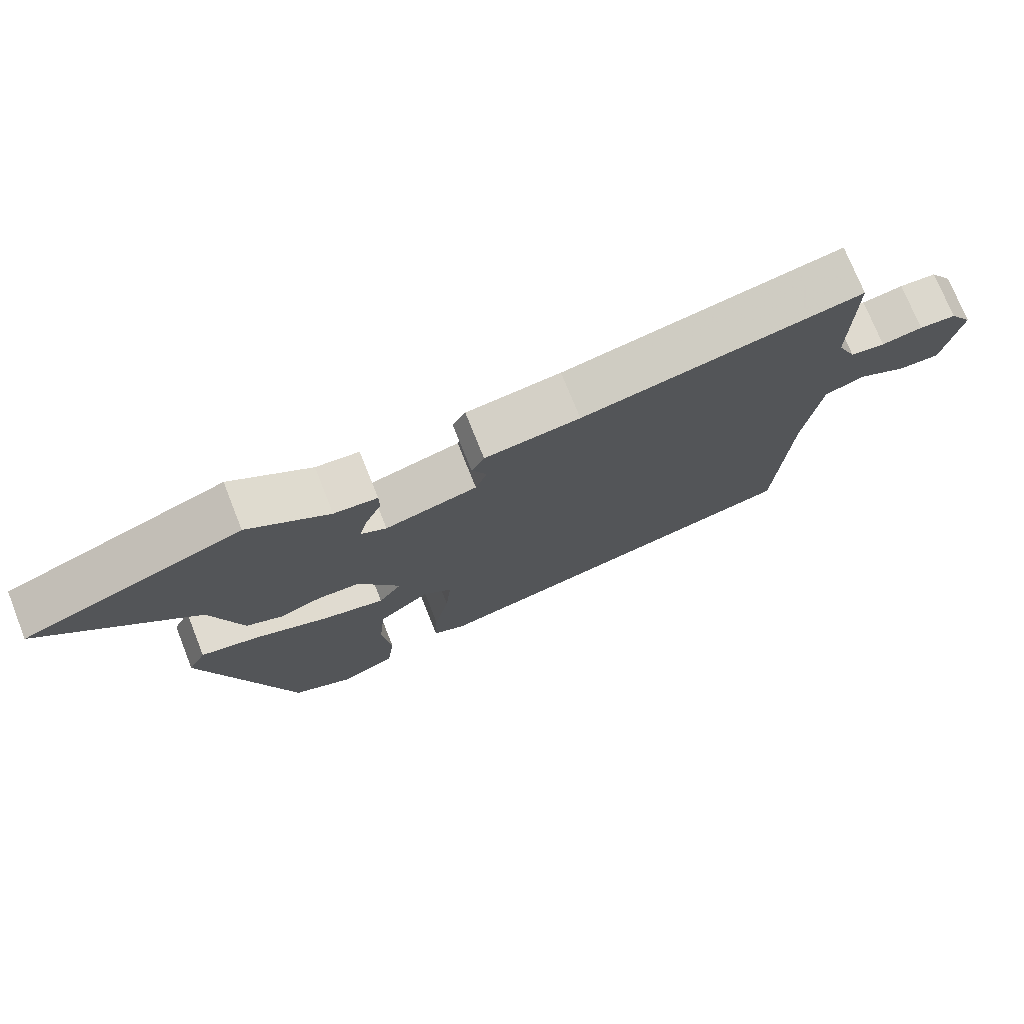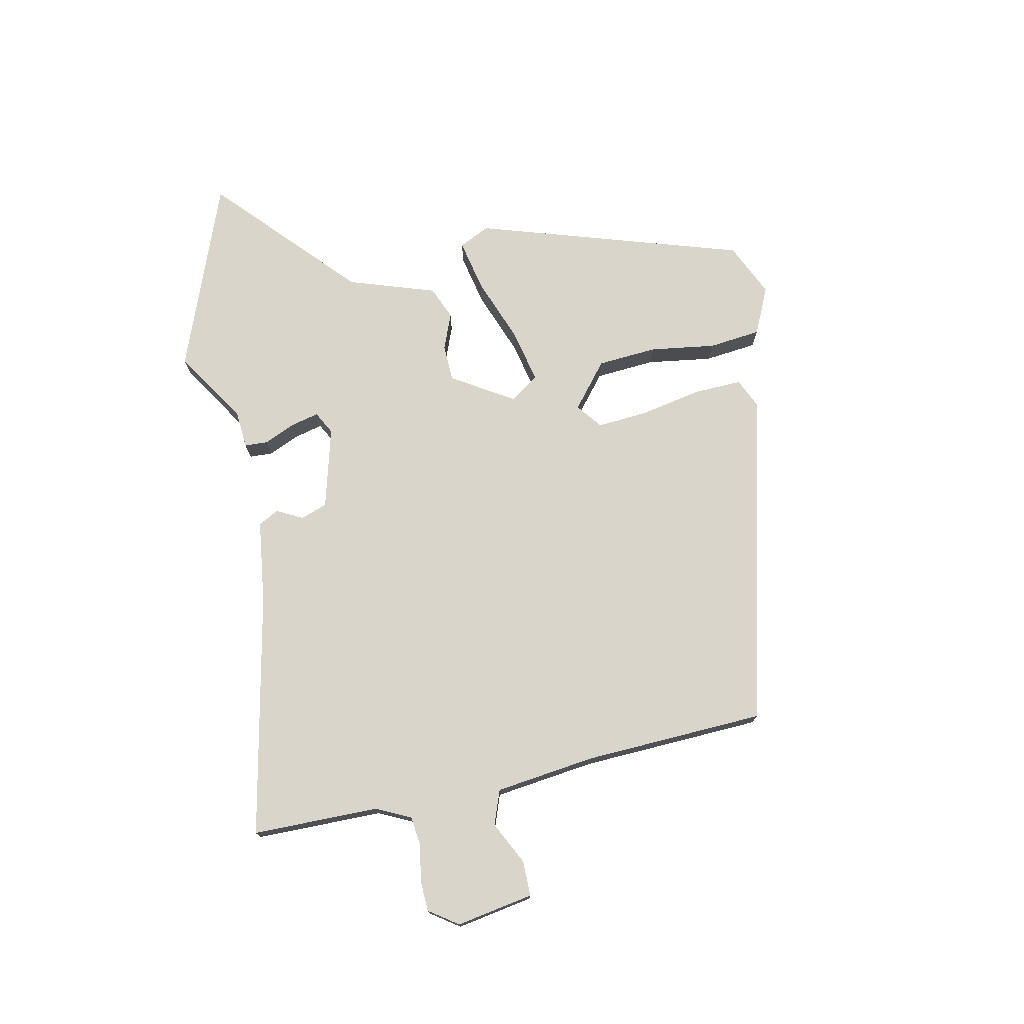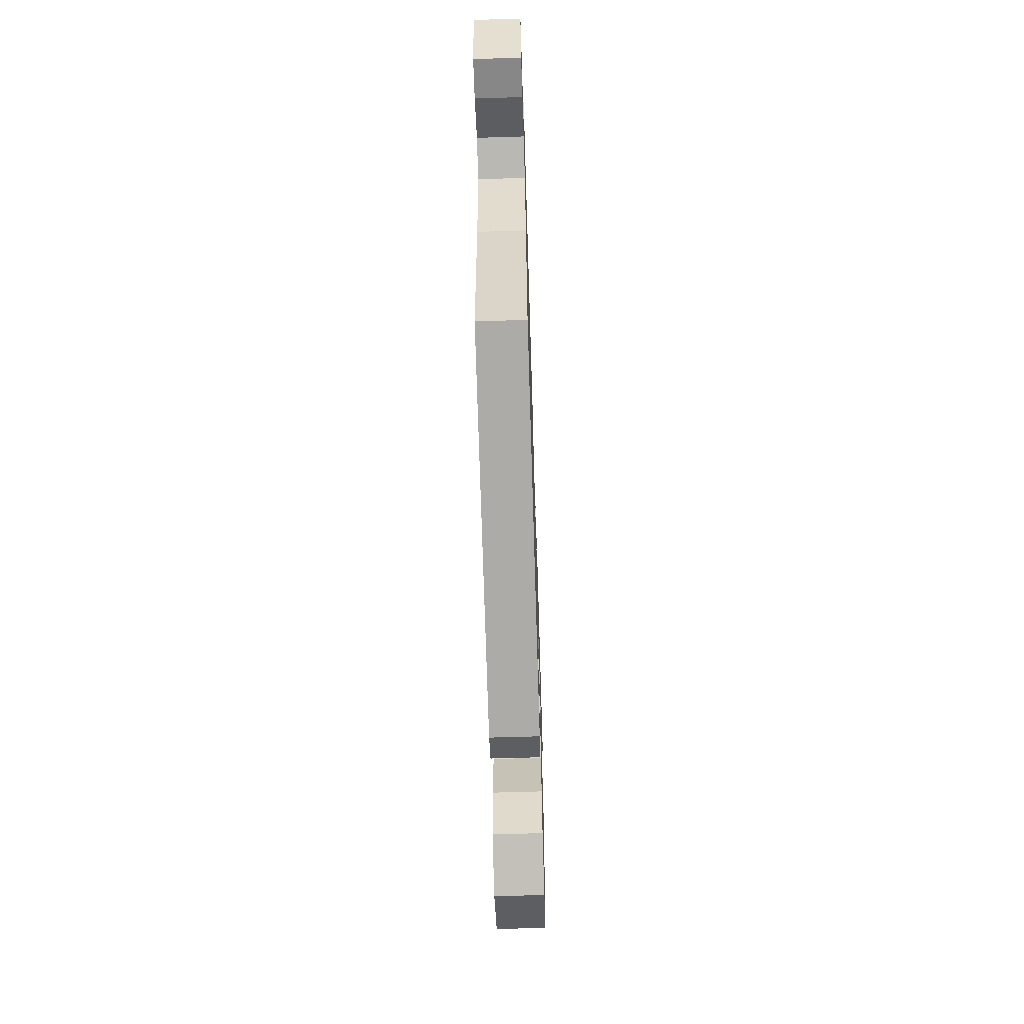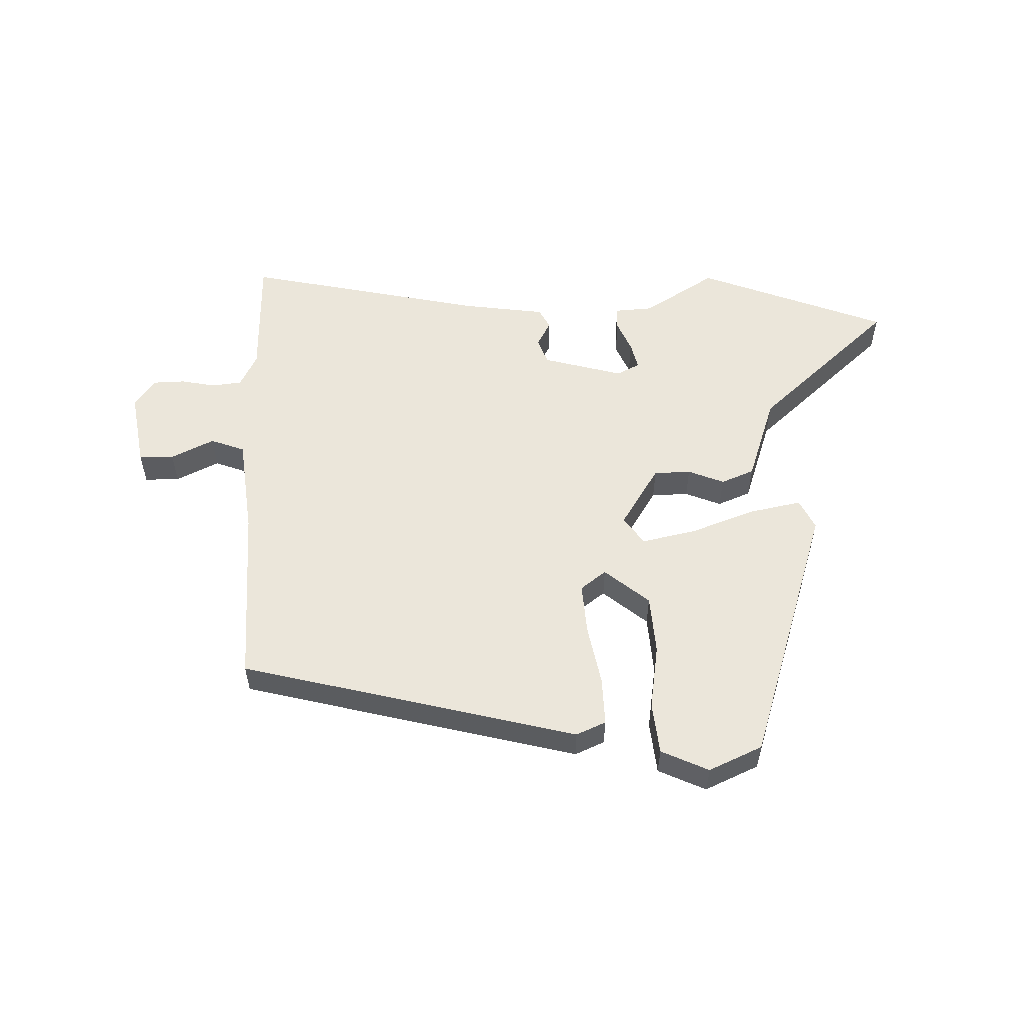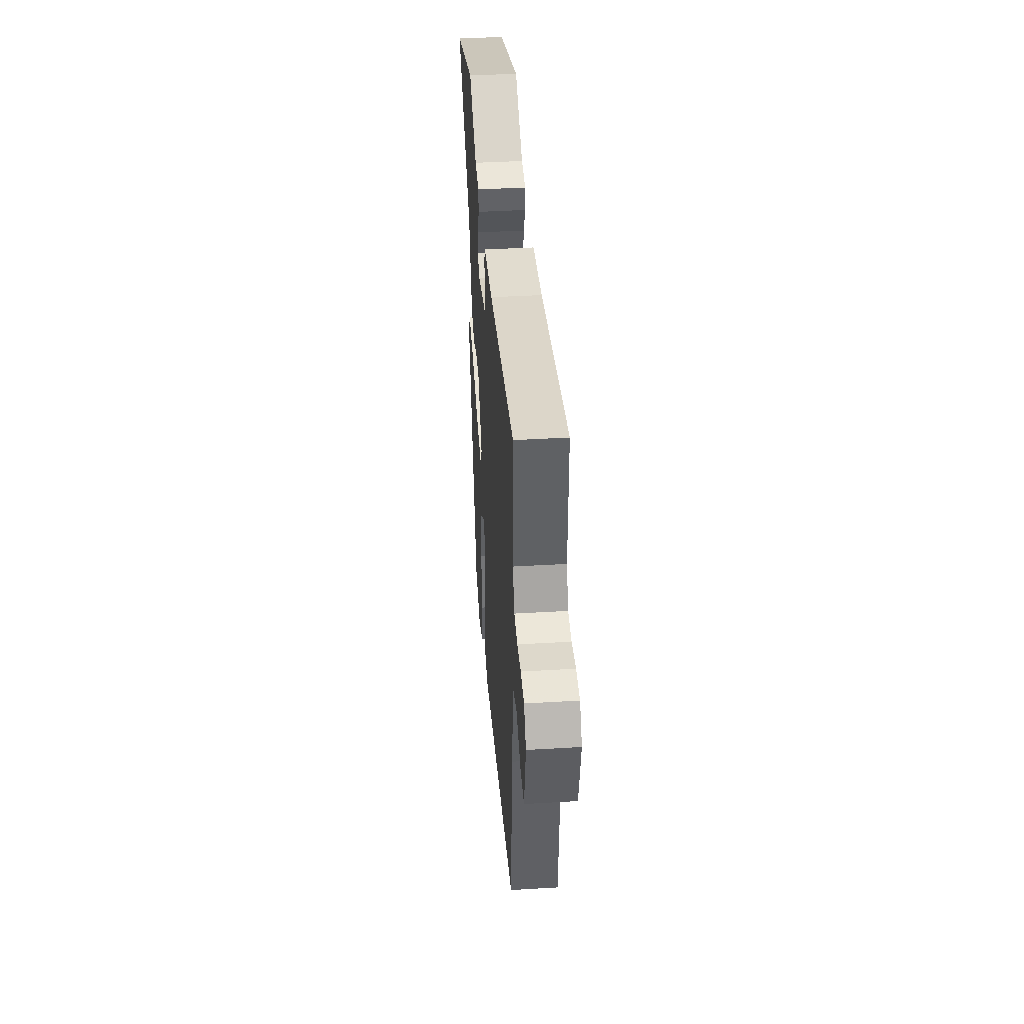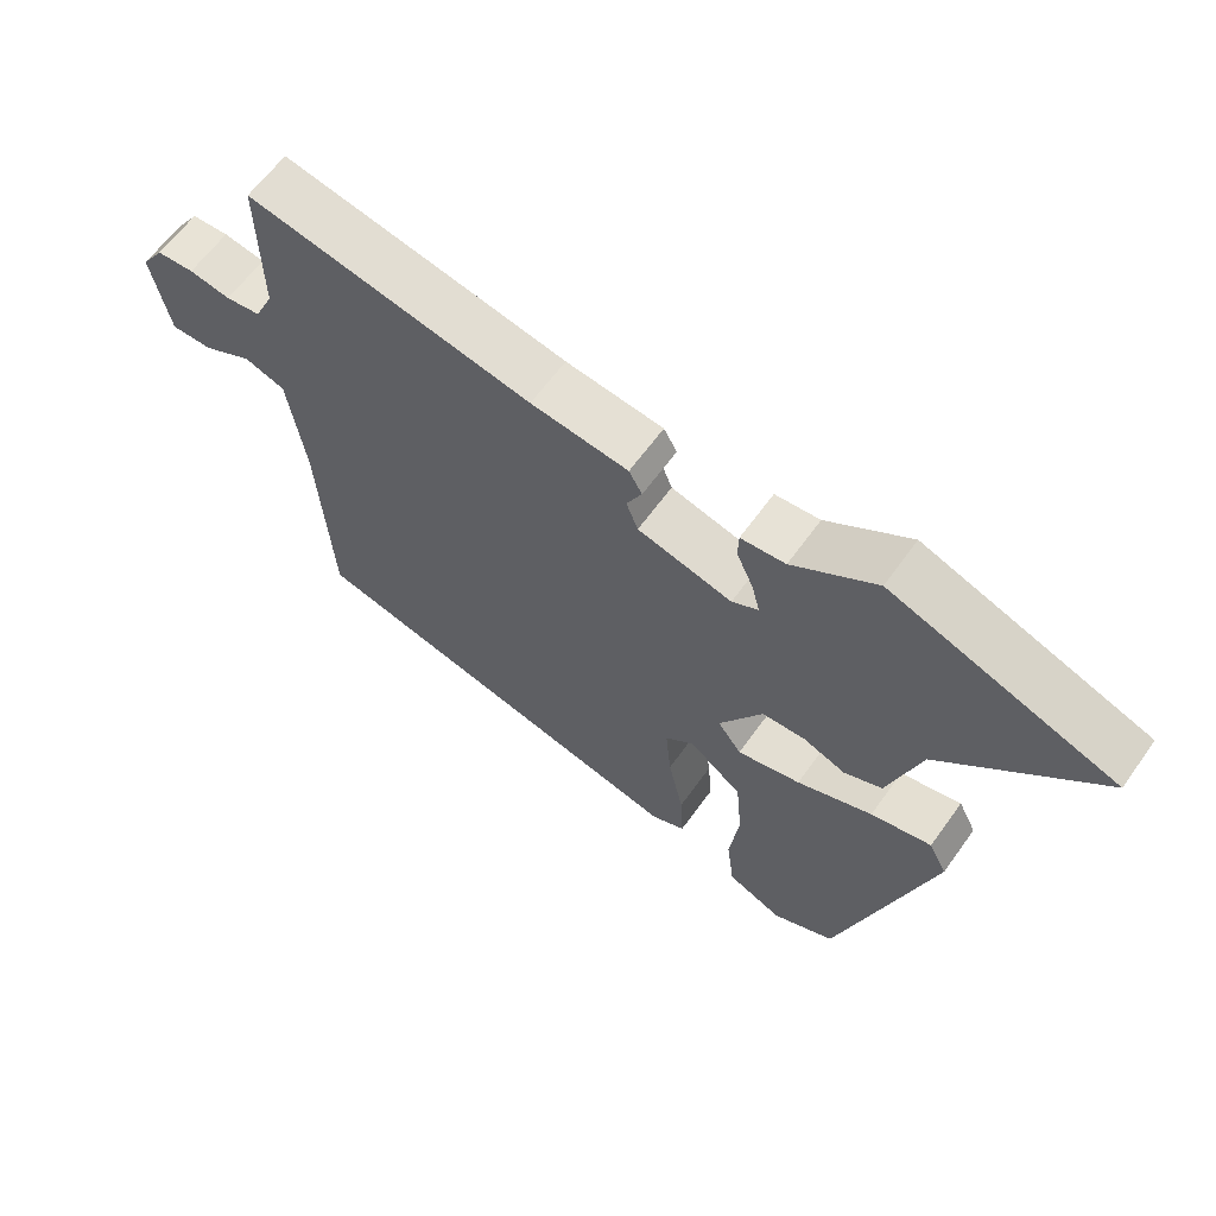
<metadata>
{"format":"obj","ext":"obj","renderer":"f3d","projection":"perspective","resolution":1024,"background":"white","views":[{"elev":74.3,"azim":-21.7,"up":"+Z"},{"elev":74.6,"azim":79.1,"up":"+Y"},{"elev":-63.5,"azim":91.8,"up":"+Z"},{"elev":54.8,"azim":179.9,"up":"+Y"},{"elev":41.1,"azim":85.8,"up":"+Z"},{"elev":62.5,"azim":-144.4,"up":"+Z"}]}
</metadata>
<code>
v -0.69 0.07 0.432
v -0.368 0.07 0.548
v -0.248 0.07 0.468
v -0.184 0.07 0.462
v -0.183 0.07 0.423
v -0.207 0.07 0.37
v -0.219 0.07 0.324
v -0.181 0.07 0.303
v -0.045 0.07 0.337
v -0.028 0.07 0.381
v -0.05 0.07 0.425
v -0.031 0.07 0.459
v 0.109 0.07 0.475
v 0.517 0.07 0.552
v 0.515 0.07 0.34
v 0.542 0.07 0.282
v 0.592 0.07 0.275
v 0.651 0.07 0.285
v 0.704 0.07 0.282
v 0.737 0.07 0.233
v 0.712 0.07 0.104
v 0.653 0.07 0.105
v 0.582 0.07 0.142
v 0.524 0.07 0.122
v 0.5 0.07 -0.046
v 0.482 0.07 -0.349
v -0.084 0.07 -0.478
v -0.133 0.07 -0.455
v -0.129 0.07 -0.374
v -0.107 0.07 -0.272
v -0.099 0.07 -0.186
v -0.141 0.07 -0.152
v -0.217 0.07 -0.212
v -0.226 0.07 -0.312
v -0.212 0.07 -0.422
v -0.223 0.07 -0.51
v -0.303 0.07 -0.545
v -0.392 0.07 -0.502
v -0.525 0.07 -0.052
v -0.499 0.07 -0.001
v -0.412 0.07 -0.021
v -0.304 0.07 -0.064
v -0.213 0.07 -0.086
v -0.179 0.07 -0.039
v -0.241 0.07 0.066
v -0.303 0.07 0.069
v -0.364 0.07 0.046
v -0.419 0.07 0.07
v -0.465 0.07 0.217
v -0.69 0 0.432
v -0.368 0 0.548
v -0.248 0 0.468
v -0.184 0 0.462
v -0.183 0 0.423
v -0.207 0 0.37
v -0.219 0 0.324
v -0.181 0 0.303
v -0.045 0 0.337
v -0.028 0 0.381
v -0.05 0 0.425
v -0.031 0 0.459
v 0.109 0 0.475
v 0.517 0 0.552
v 0.515 0 0.34
v 0.542 0 0.282
v 0.592 0 0.275
v 0.651 0 0.285
v 0.704 0 0.282
v 0.737 0 0.233
v 0.712 0 0.104
v 0.653 0 0.105
v 0.582 0 0.142
v 0.524 0 0.122
v 0.5 0 -0.046
v 0.482 0 -0.349
v -0.084 0 -0.478
v -0.133 0 -0.455
v -0.129 0 -0.374
v -0.107 0 -0.272
v -0.099 0 -0.186
v -0.141 0 -0.152
v -0.217 0 -0.212
v -0.226 0 -0.312
v -0.212 0 -0.422
v -0.223 0 -0.51
v -0.303 0 -0.545
v -0.392 0 -0.502
v -0.525 0 -0.052
v -0.499 0 -0.001
v -0.412 0 -0.021
v -0.304 0 -0.064
v -0.213 0 -0.086
v -0.179 0 -0.039
v -0.241 0 0.066
v -0.303 0 0.069
v -0.364 0 0.046
v -0.419 0 0.07
v -0.465 0 0.217
f 46 47 48 49
f 45 46 49 1
f 39 40 41 42
f 39 42 43
f 38 39 43
f 37 38 43 44
f 34 35 36 37
f 33 34 37
f 27 28 29 30
f 25 26 27 30
f 24 25 30 31
f 20 21 22 23
f 20 23 24
f 17 18 19 20
f 16 17 20 24
f 15 16 24 31
f 13 14 15 31
f 10 11 12 13
f 9 10 13 31
f 3 4 5 6
f 3 6 7
f 45 1 2 3
f 44 45 3 7
f 33 37 44
f 32 33 44
f 8 9 31 32
f 7 8 32 44
f 98 97 96 95
f 50 98 95 94
f 91 90 89 88
f 92 91 88
f 92 88 87
f 93 92 87 86
f 86 85 84 83
f 86 83 82
f 79 78 77 76
f 79 76 75 74
f 80 79 74 73
f 72 71 70 69
f 73 72 69
f 69 68 67 66
f 73 69 66 65
f 80 73 65 64
f 80 64 63 62
f 62 61 60 59
f 80 62 59 58
f 55 54 53 52
f 56 55 52
f 52 51 50 94
f 56 52 94 93
f 93 86 82
f 93 82 81
f 81 80 58 57
f 93 81 57 56
f 1 50 51 2
f 2 51 52 3
f 3 52 53 4
f 4 53 54 5
f 5 54 55 6
f 6 55 56 7
f 7 56 57 8
f 8 57 58 9
f 9 58 59 10
f 10 59 60 11
f 11 60 61 12
f 12 61 62 13
f 13 62 63 14
f 14 63 64 15
f 15 64 65 16
f 16 65 66 17
f 17 66 67 18
f 18 67 68 19
f 19 68 69 20
f 20 69 70 21
f 21 70 71 22
f 22 71 72 23
f 23 72 73 24
f 24 73 74 25
f 25 74 75 26
f 26 75 76 27
f 27 76 77 28
f 28 77 78 29
f 29 78 79 30
f 30 79 80 31
f 31 80 81 32
f 32 81 82 33
f 33 82 83 34
f 34 83 84 35
f 35 84 85 36
f 36 85 86 37
f 37 86 87 38
f 38 87 88 39
f 39 88 89 40
f 40 89 90 41
f 41 90 91 42
f 42 91 92 43
f 43 92 93 44
f 44 93 94 45
f 45 94 95 46
f 46 95 96 47
f 47 96 97 48
f 48 97 98 49
f 49 98 50 1

</code>
